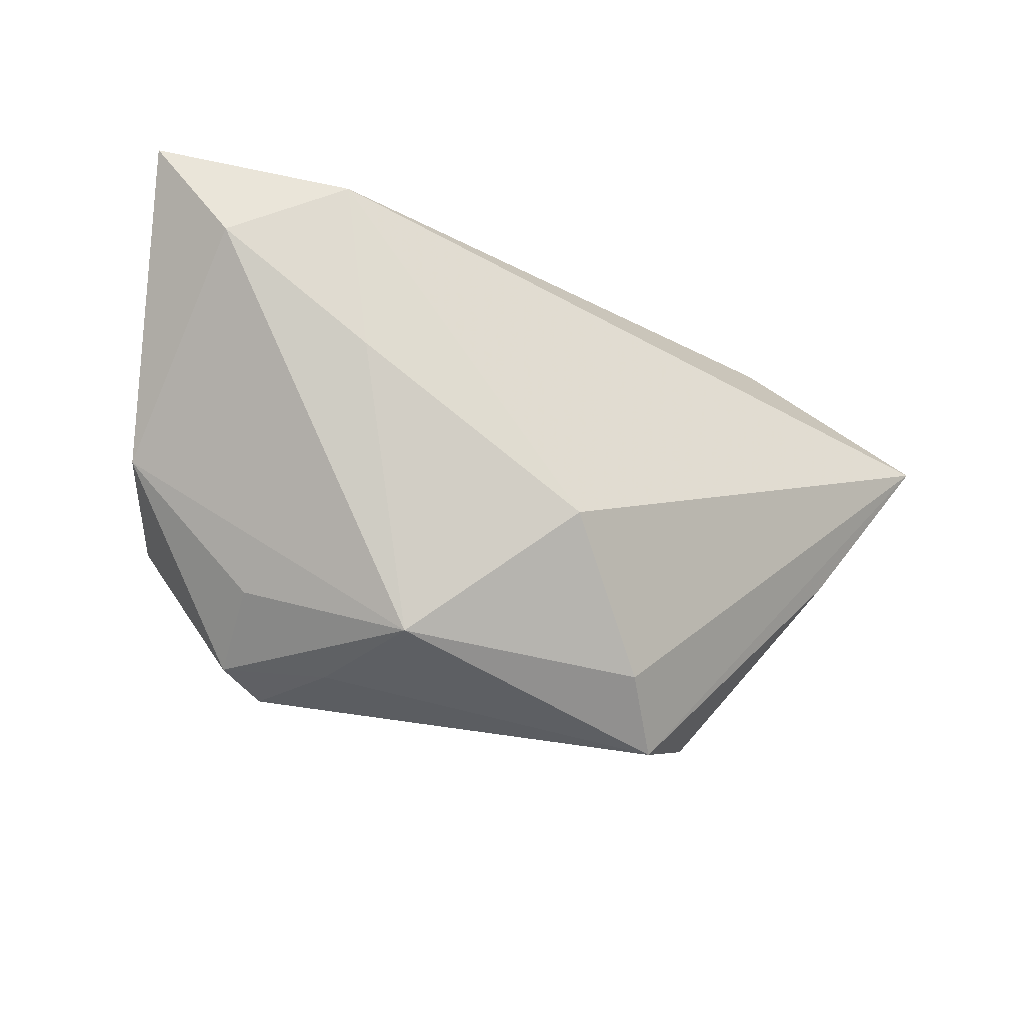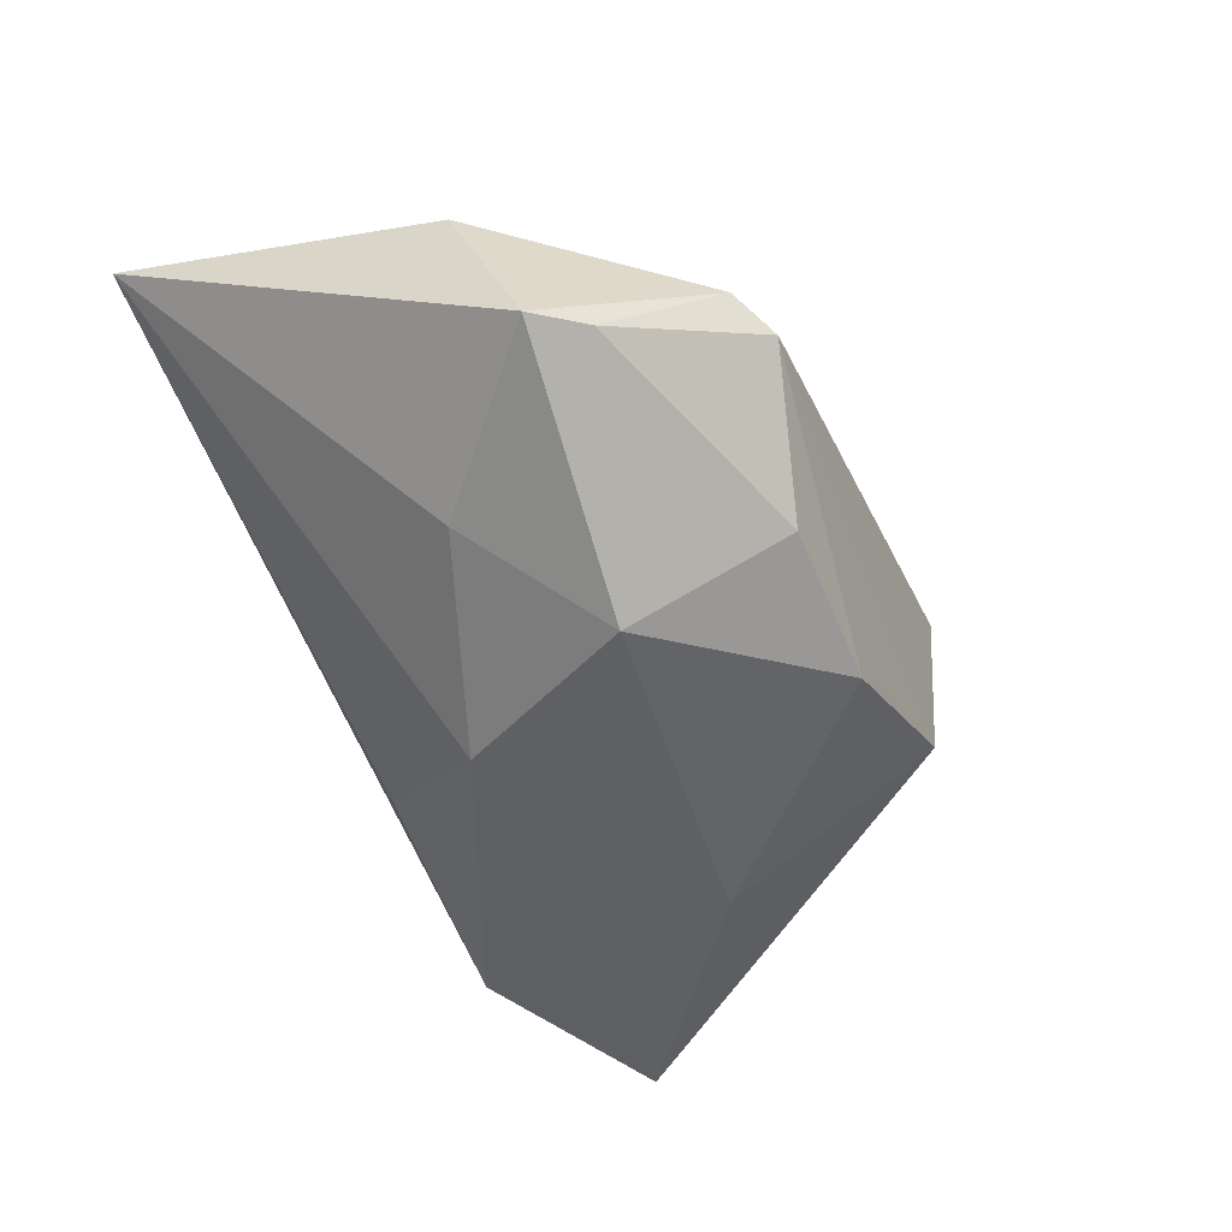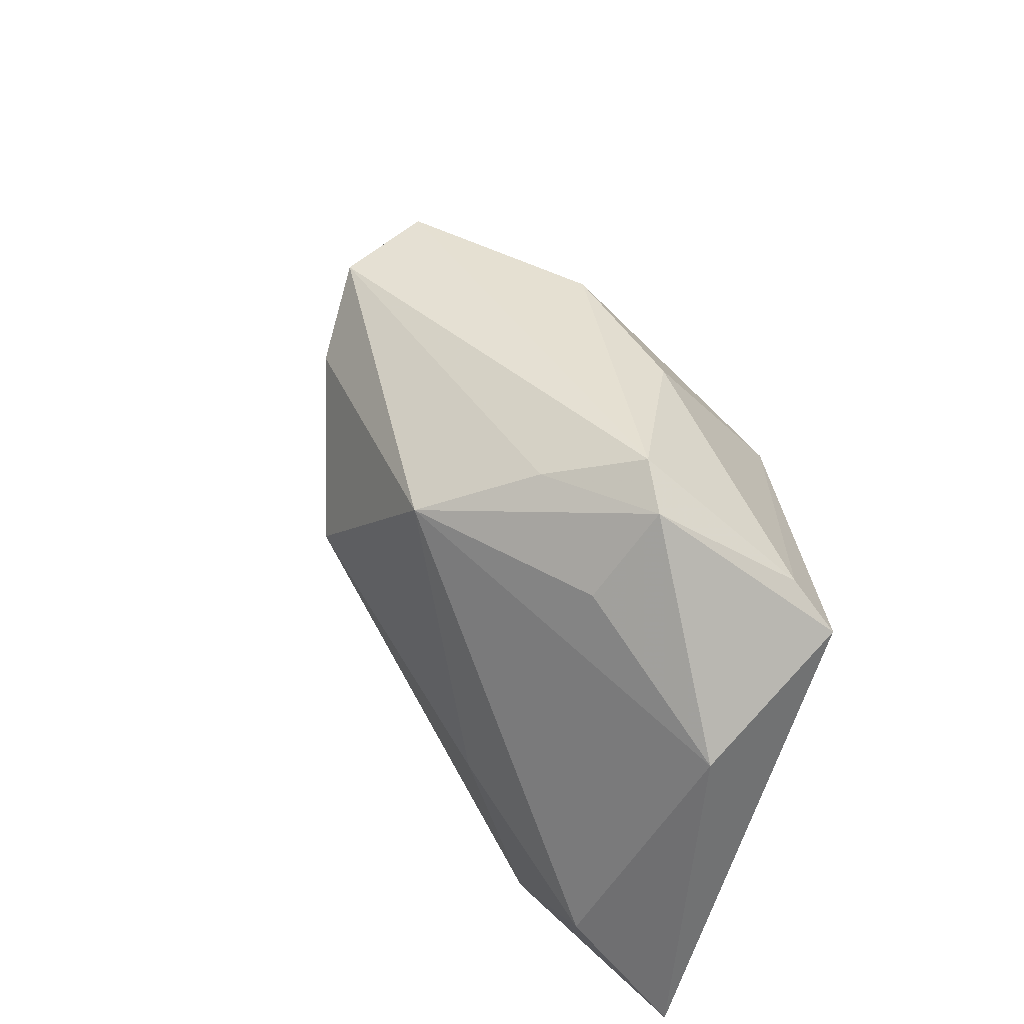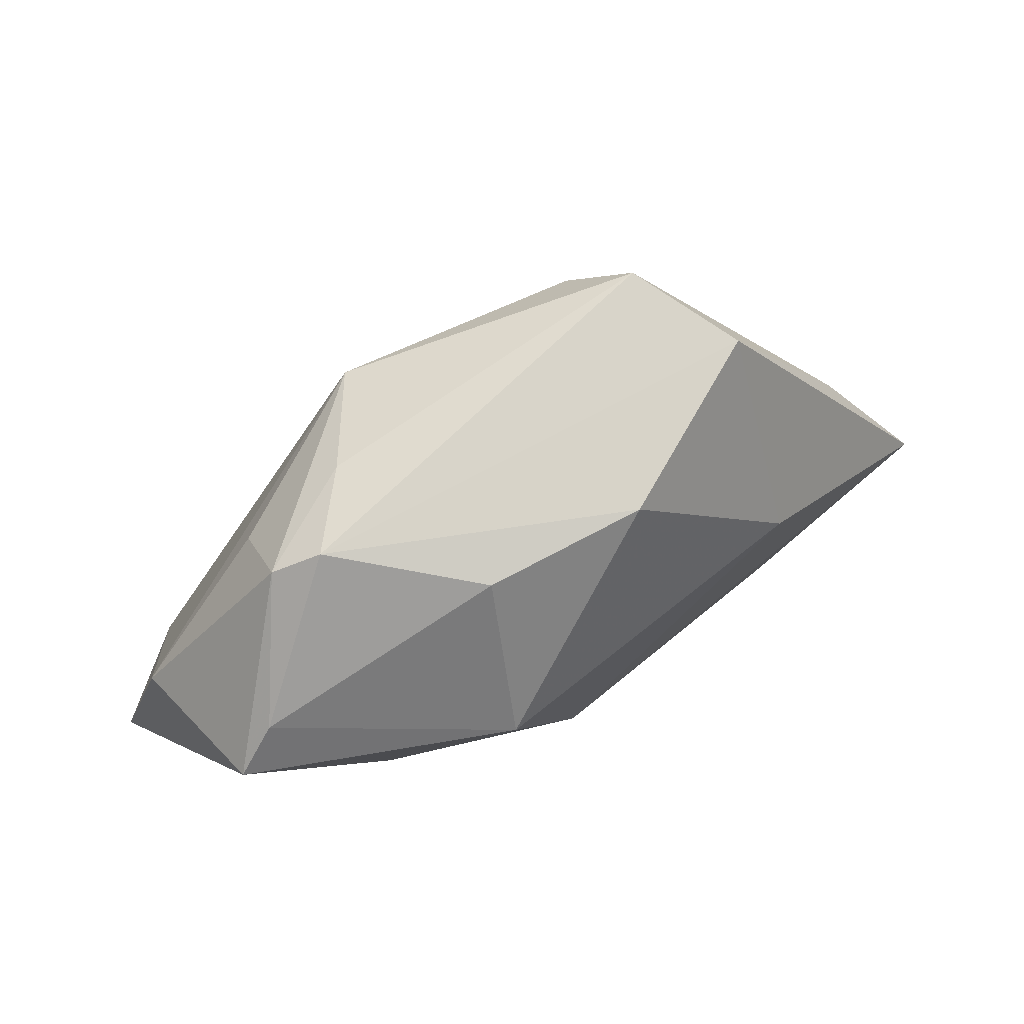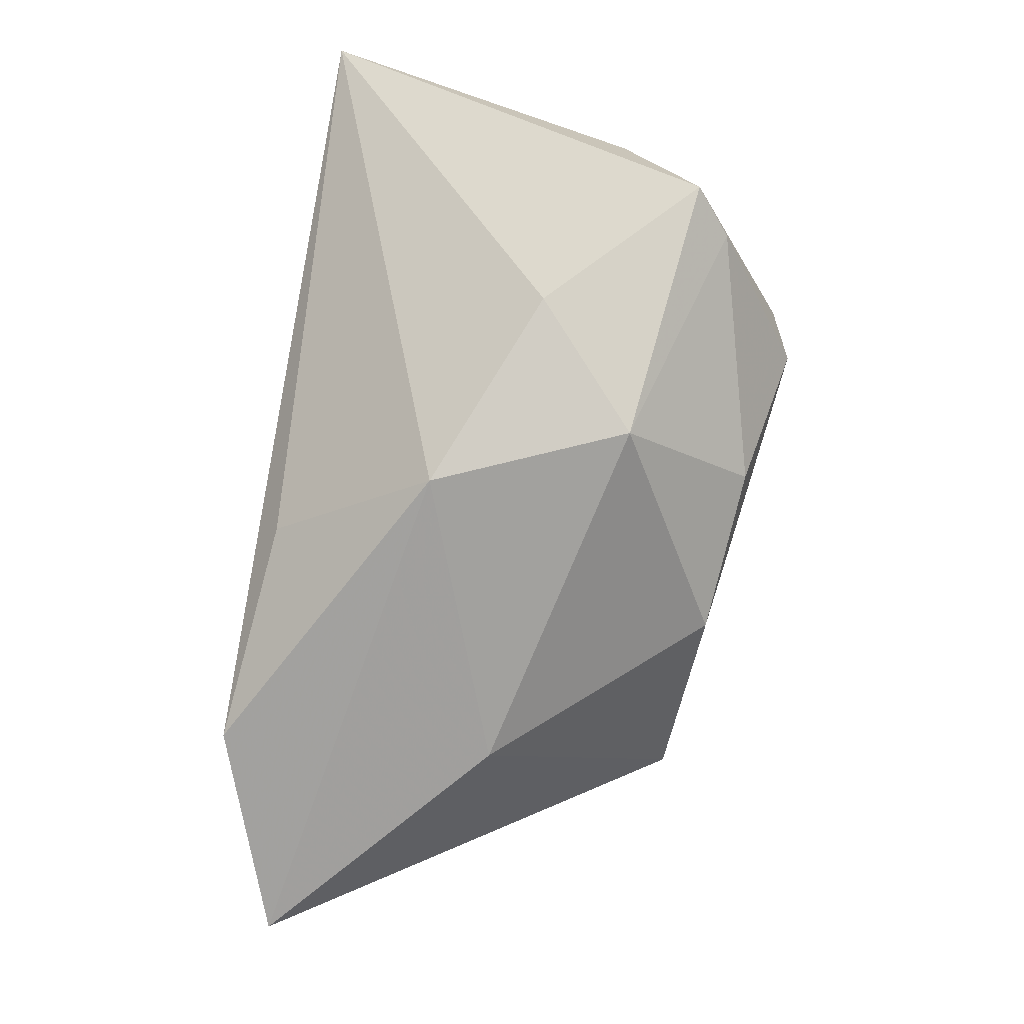
<metadata>
{"format":"obj","ext":"obj","renderer":"f3d","projection":"perspective","resolution":1024,"background":"white","views":[{"elev":77.5,"azim":-167.2,"up":"+Z"},{"elev":-43.9,"azim":117.9,"up":"+Z"},{"elev":47.4,"azim":51.3,"up":"+Y"},{"elev":71.7,"azim":139.4,"up":"+Y"},{"elev":-72.0,"azim":80.4,"up":"+Z"}]}
</metadata>
<code>
v -0.03162 0.03158 0.007673
v 0.04592 0.00864 0.01238
v 0.03876 -0.02248 0.02616
v -0.03654 0.02862 -0.007115
v 0.004649 -0.01106 -0.02428
v 0.02454 -0.03241 0.02386
v -0.05226 -0.0001558 -0.01346
v 0.02845 -0.0002509 -0.01447
v -0.008982 -0.03029 -0.01318
v 0.0261 0.02305 0.01442
v 0.05166 -0.03295 0.02163
v 0.008408 0.03087 -0.01186
v -0.03627 -0.03295 -0.02195
v 0.01309 0.03148 0.01183
v -0.06336 -0.02312 -0.02334
v 0.01669 -0.01108 0.02628
v -0.01559 0.004676 0.02498
v 0.003102 0.02456 0.02336
v 0.02766 0.03293 0.005989
v 0.03911 0.02269 -0.006102
v 0.01515 0.01305 -0.02428
v -0.03213 0.002731 -0.02428
v 0.04502 0.01771 -0.007425
v 0.0222 0.0358 0.003131
v -0.02735 0.02277 0.01524
v -0.01199 0.02913 -0.01589
f 11 23 2
f 6 17 15
f 15 5 13
f 11 6 13
f 13 6 15
f 8 23 11
f 11 5 8
f 19 2 23
f 22 5 15
f 23 8 21
f 21 8 5
f 5 22 21
f 21 22 26
f 1 7 15
f 9 5 11
f 11 13 9
f 9 13 5
f 2 19 10
f 12 21 26
f 3 6 11
f 11 2 3
f 14 1 18
f 18 19 14
f 18 10 19
f 2 10 18
f 18 3 2
f 7 1 4
f 26 22 4
f 4 22 15
f 15 7 4
f 20 19 23
f 23 21 20
f 21 12 20
f 14 19 24
f 24 1 14
f 19 20 24
f 24 20 12
f 24 12 26
f 26 4 24
f 24 4 1
f 17 6 16
f 6 3 16
f 16 18 17
f 3 18 16
f 17 18 25
f 25 18 1
f 15 17 25
f 25 1 15

</code>
